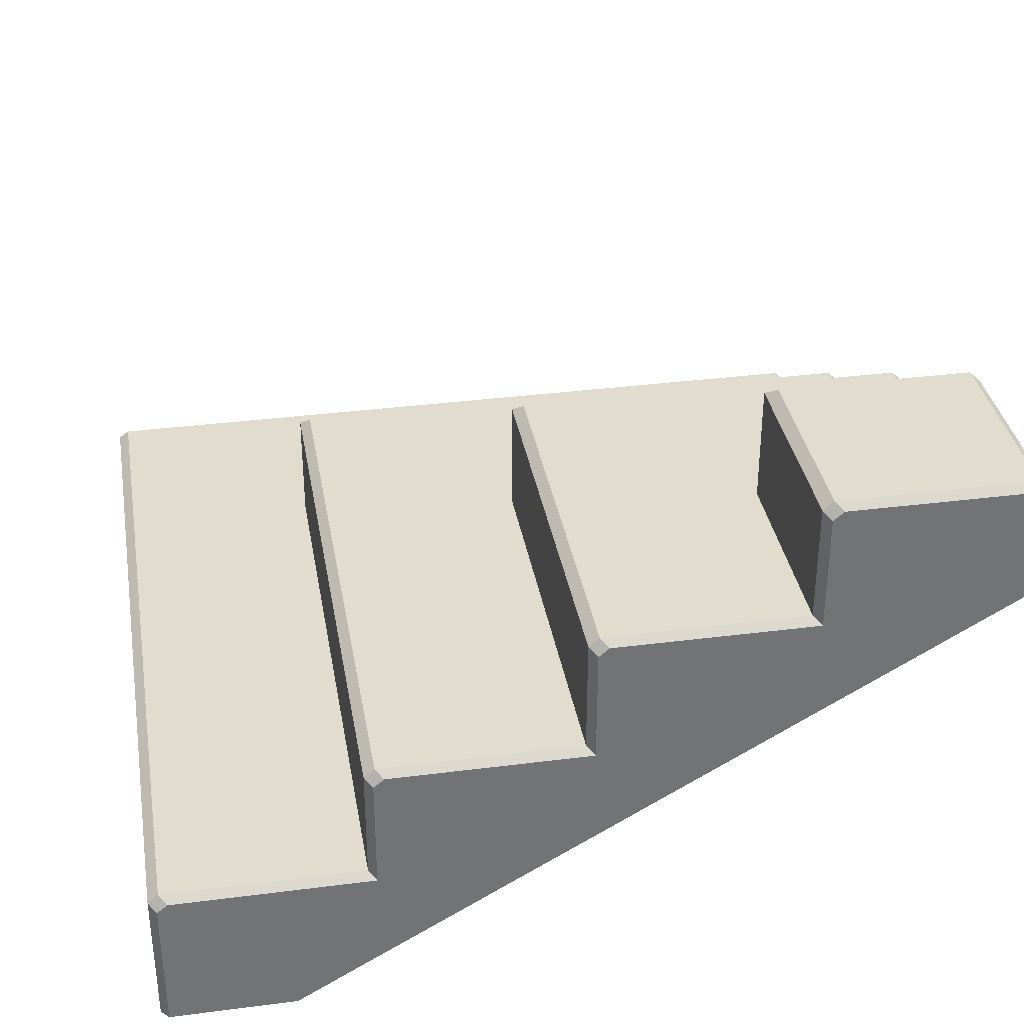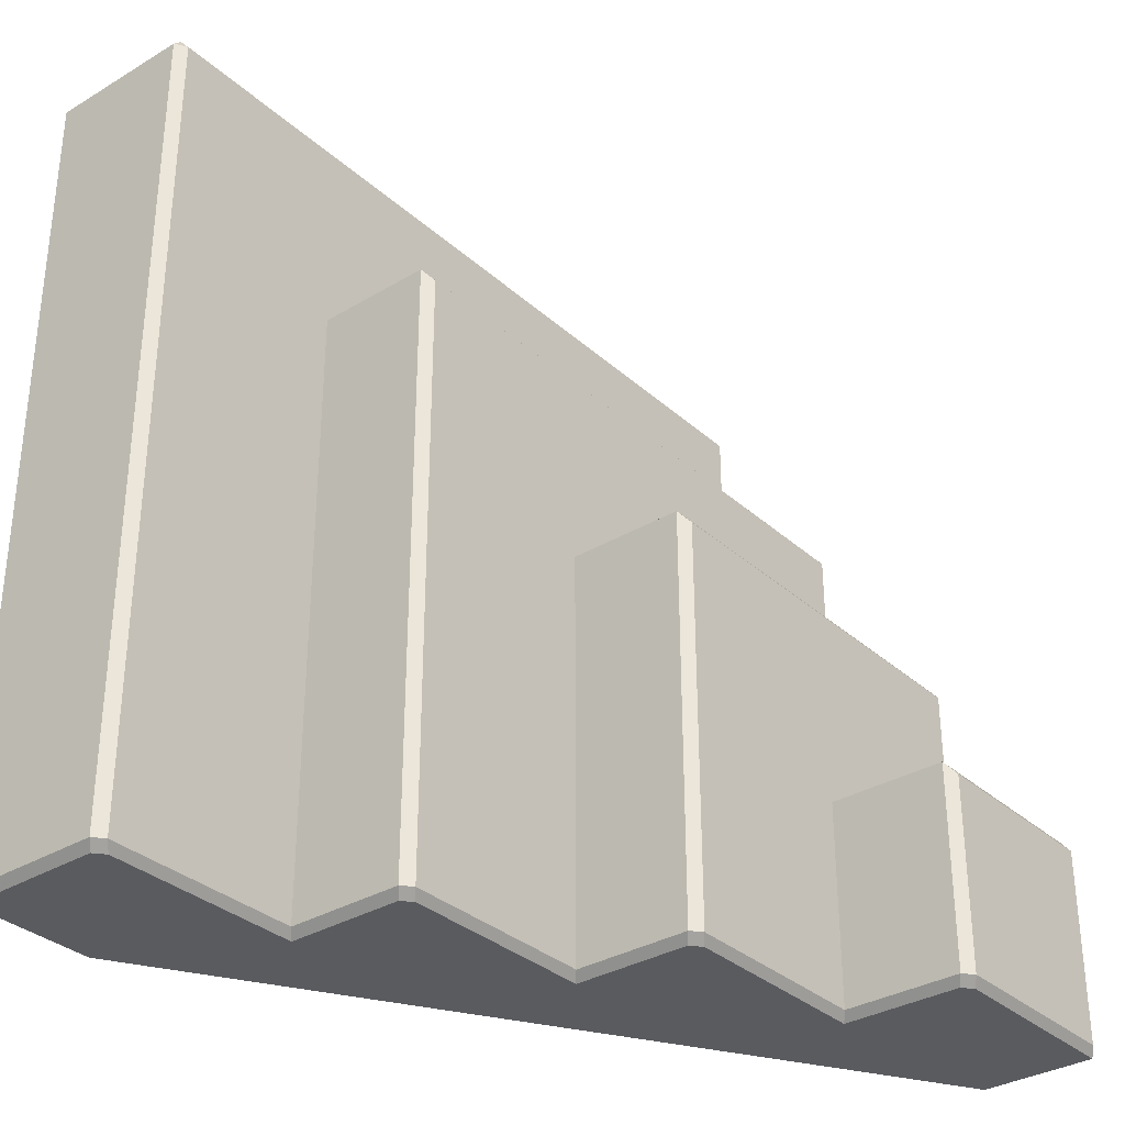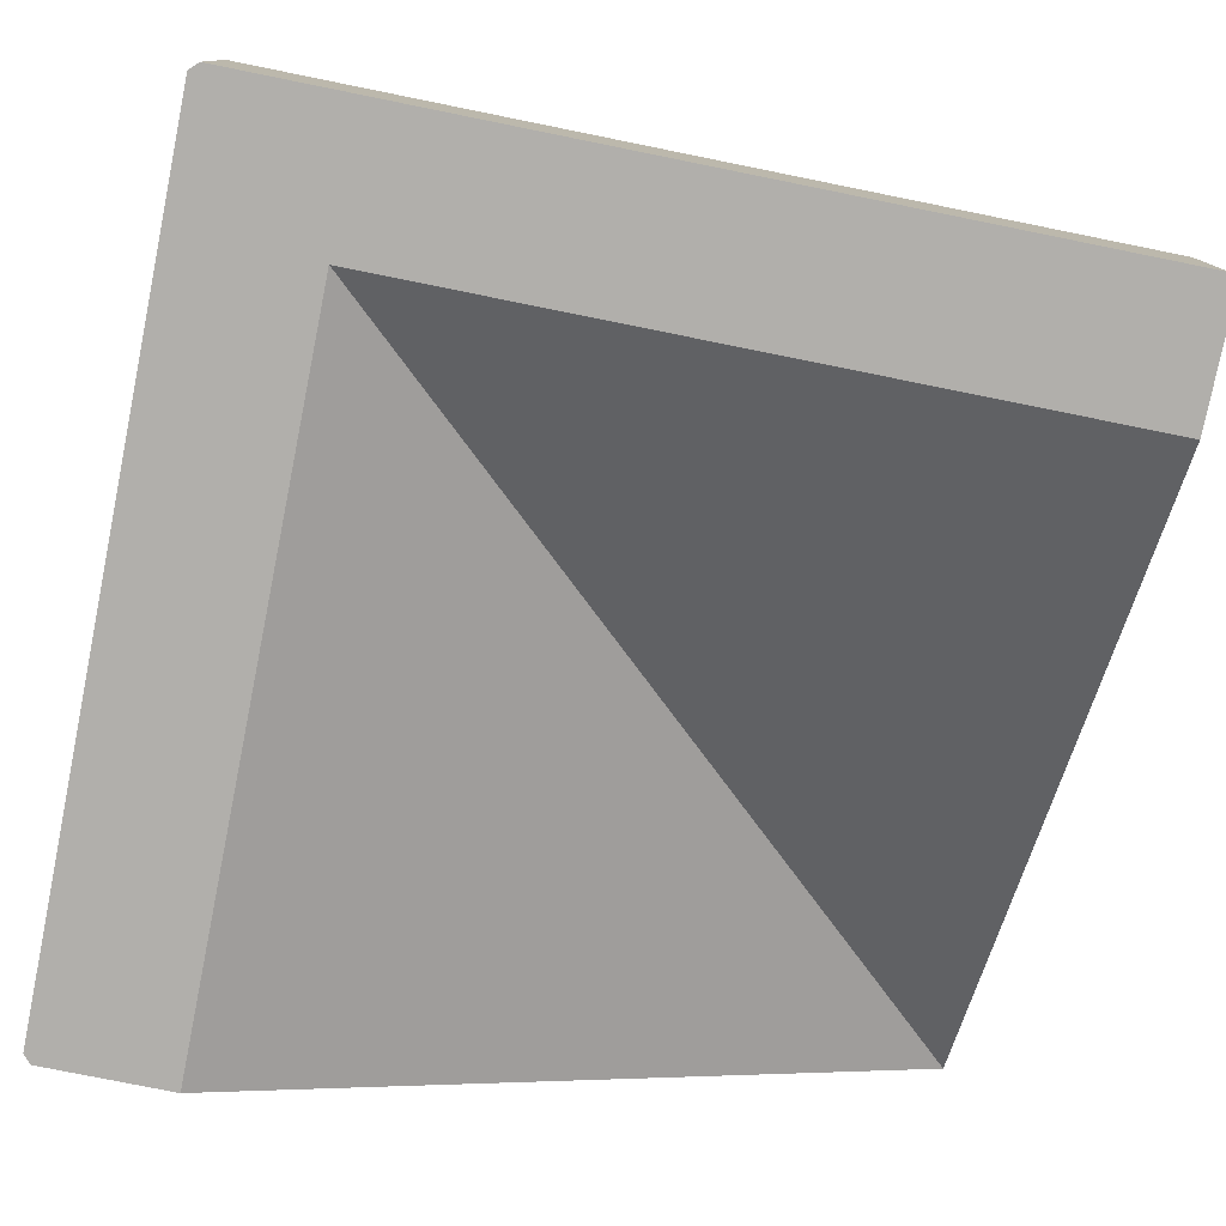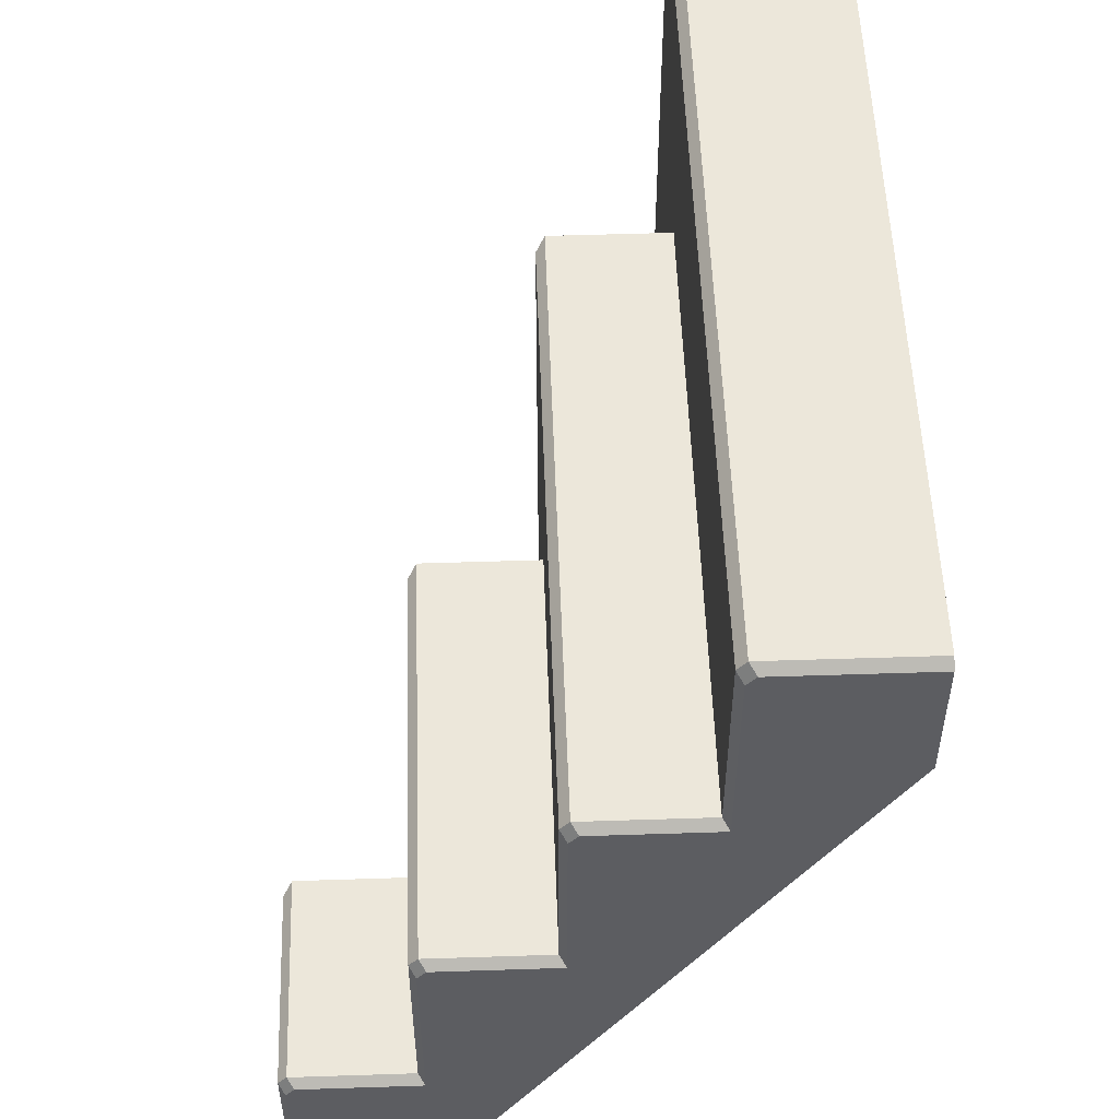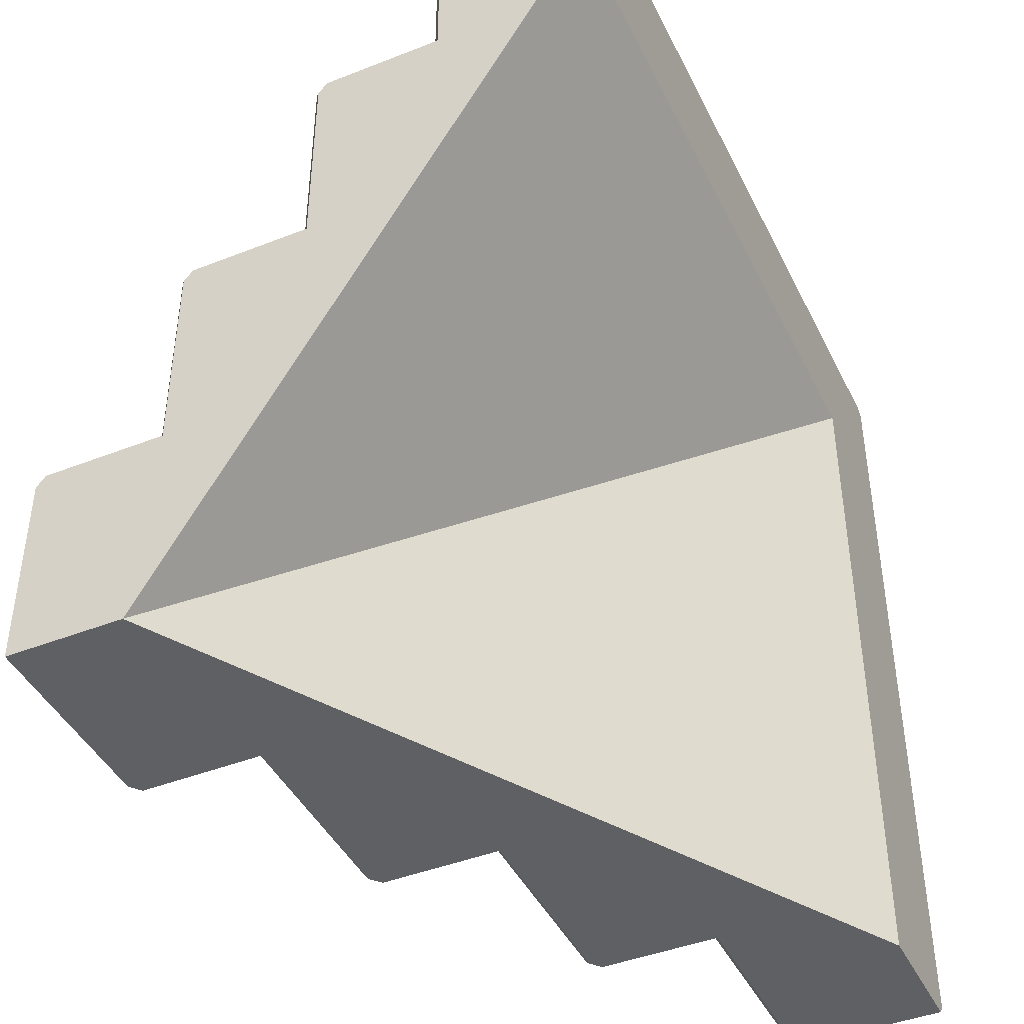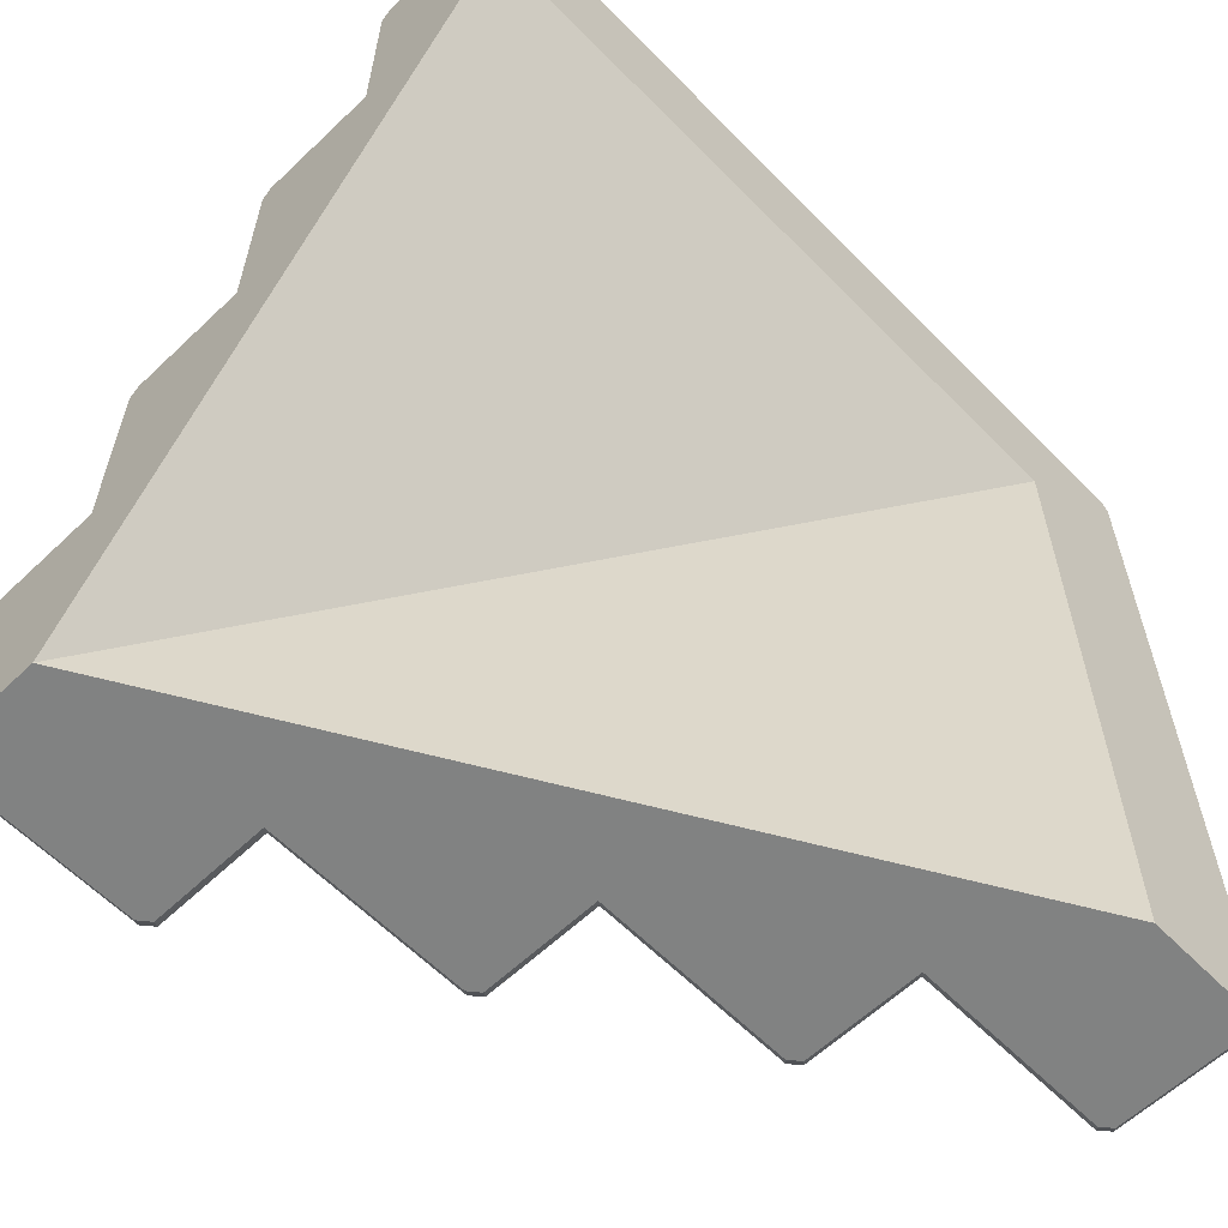
<metadata>
{"format":"obj","ext":"obj","renderer":"f3d","projection":"perspective","resolution":1024,"background":"white","views":[{"elev":34.7,"azim":170.3,"up":"+Y"},{"elev":-33.2,"azim":129.5,"up":"+Z"},{"elev":-78.1,"azim":78.6,"up":"+Y"},{"elev":53.0,"azim":-92.0,"up":"+Z"},{"elev":-43.5,"azim":-65.1,"up":"+Z"},{"elev":-60.6,"azim":-45.9,"up":"+Z"}]}
</metadata>
<code>
v 121.9 112.5 -128.1
v 121.9 112.5 -247.5
v 62.5 112.5 -247.5
v 62.5 112.5 -187.5
v 187.5 37.5 -247.5
v 246.9 37.5 -247.5
v 244.5 35.54 -250
v 185.2 35.54 -250
v 247.7 -8.827 -250
v 247.7 32.93 -250
v 185.2 70.43 -250
v 182 73.04 -250
v 184.4 75 -247.5
v 187.5 72.39 -247.5
v 250 34.89 -247.5
v 250 -8.827 -247.5
v 210.1 -8.827 -250
v 210 -8.827 -39.98
v 125 75 -125
v 125 75 -247.5
v 125 109.9 -247.5
v 125 109.9 -125
v 184.4 75 -65.62
v 187.5 37.5 -62.5
v 187.5 72.39 -62.5
v 246.9 37.5 -3.125
v 250 -8.827 -2.5
v 247.5 -8.827 0
v 250 34.89 -2.5
v 247.5 34.89 0
v 0.000771 114.8 -250
v 62.5 147.4 -187.5
v 59.38 150 -190.6
v 2.499 150 -247.5
v 0.000771 148 -250
v 62.5 147.4 -247.5
v 59.38 150 -247.5
v 122.7 107.9 -250
v 119.5 110.5 -250
v 122.7 73.04 -250
v 60.17 145.4 -250
v 57.04 148 -250
v 60.17 110.5 -250
v 2.5 112.5 -187.5
v 2.5 112.5 -128.1
v -0 35.54 -64.84
v -0 35.54 -5.46
v 2.5 37.5 -3.125
v 2.5 37.5 -62.5
v -0 -8.827 -2.335
v -0 32.93 -2.335
v 2.5 72.39 -62.5
v 2.5 75 -65.62
v -0 73.04 -67.96
v -0 70.43 -64.84
v 2.5 -8.827 0
v 2.5 34.89 0
v 2.5 109.9 -125
v 2.5 75 -125
v -0 -8.827 -40.07
v -0 107.9 -127.3
v 2.5 150 -190.6
v 2.5 147.4 -187.5
v -0 110.5 -130.5
v -0 73.04 -127.3
v -0 148 -193
v -0 145.4 -189.8
v -0 110.5 -189.8
f 1 2 3 4
f 5 6 7 8
f 9 8 7 10
f 11 12 13 14
f 10 15 16 9
f 17 18 31
f 19 20 21 22
f 10 7 6 15
f 2 1 22 21
f 23 13 20 19
f 24 5 14 25
f 25 14 13 23
f 26 6 5 24
f 18 27 28
f 16 15 29 27
f 30 29 26
f 18 17 16 27
f 28 27 29 30
f 26 29 15 6
f 11 14 5 8
f 32 36 37 33
f 38 39 2 21
f 8 40 12 11
f 20 13 12 40
f 33 37 34
f 4 3 36 32
f 9 16 17
f 38 21 20 40
f 31 40 8
f 41 42 37 36
f 40 43 39 38
f 3 2 39 43
f 31 43 40
f 31 8 9 17
f 41 36 3 43
f 31 35 43
f 43 35 42 41
f 34 37 42 35
f 4 44 45 1
f 46 47 48 49
f 46 50 51 47
f 52 53 54 55
f 56 57 51 50
f 22 58 59 19
f 57 48 47 51
f 58 22 1 45
f 19 59 53 23
f 25 52 49 24
f 23 53 52 25
f 24 49 48 26
f 28 30 57 56
f 18 28 56 60
f 26 48 57 30
f 18 60 31
f 49 52 55 46
f 61 58 45 64
f 33 62 63 32
f 65 46 55 54
f 65 54 53 59
f 34 62 33
f 32 63 44 4
f 60 56 50
f 59 58 61 65
f 31 46 65
f 63 62 66 67
f 68 65 61 64
f 68 64 45 44
f 31 65 68
f 50 46 31 60
f 44 63 67 68
f 31 68 35
f 35 68 67 66
f 35 66 62 34

</code>
